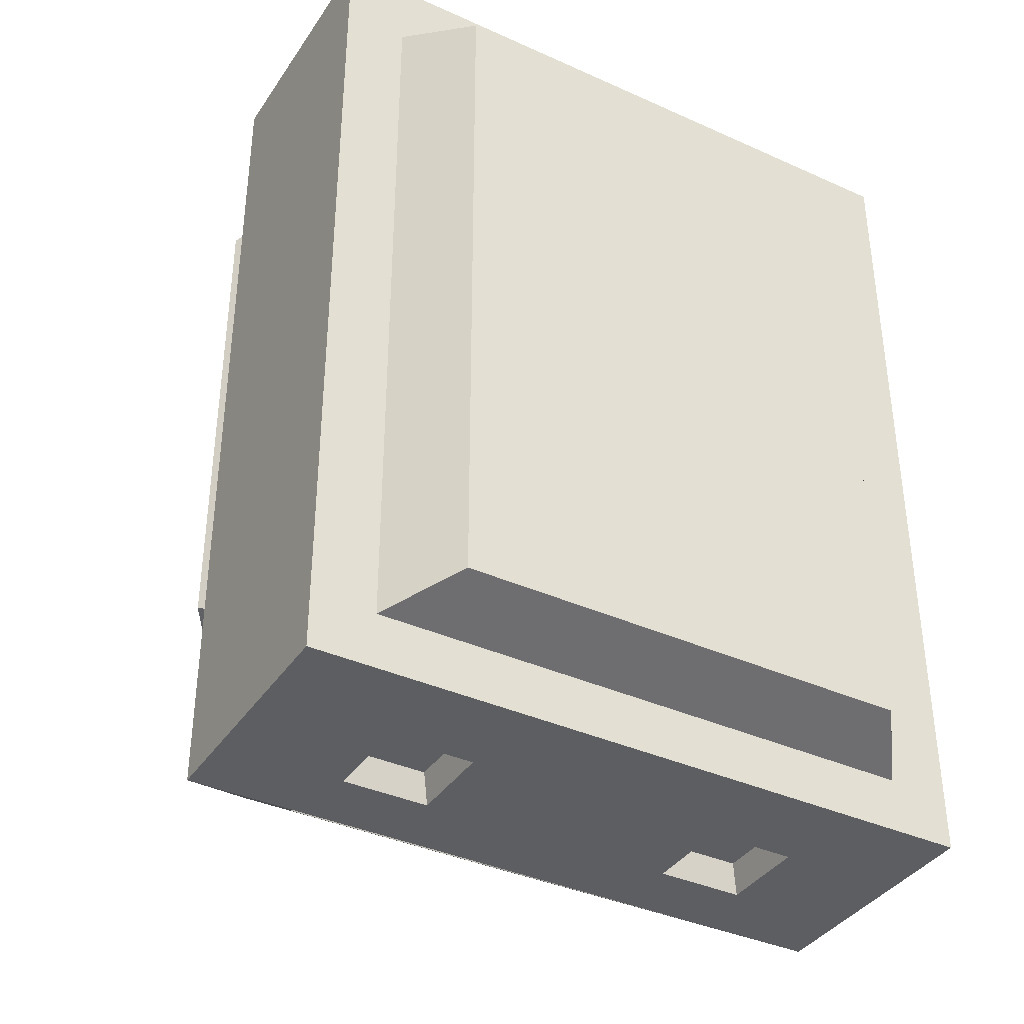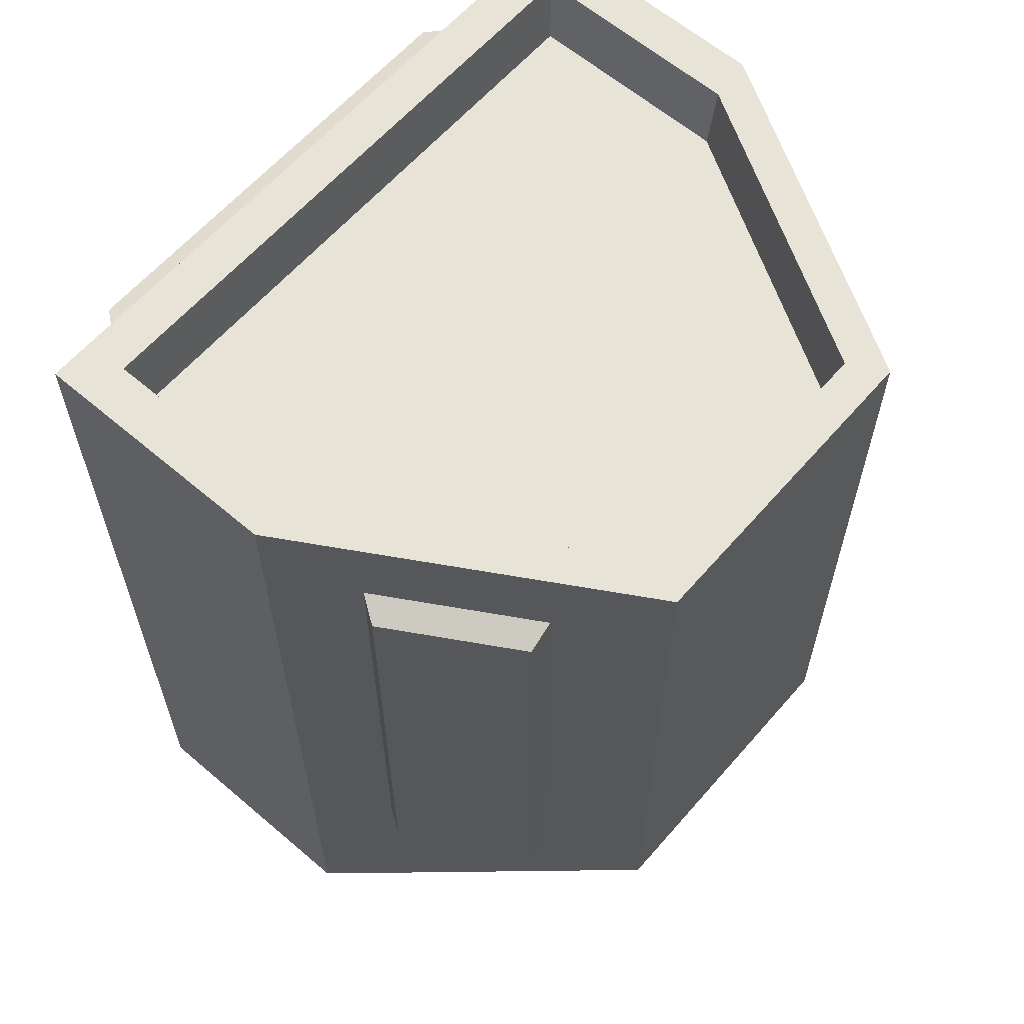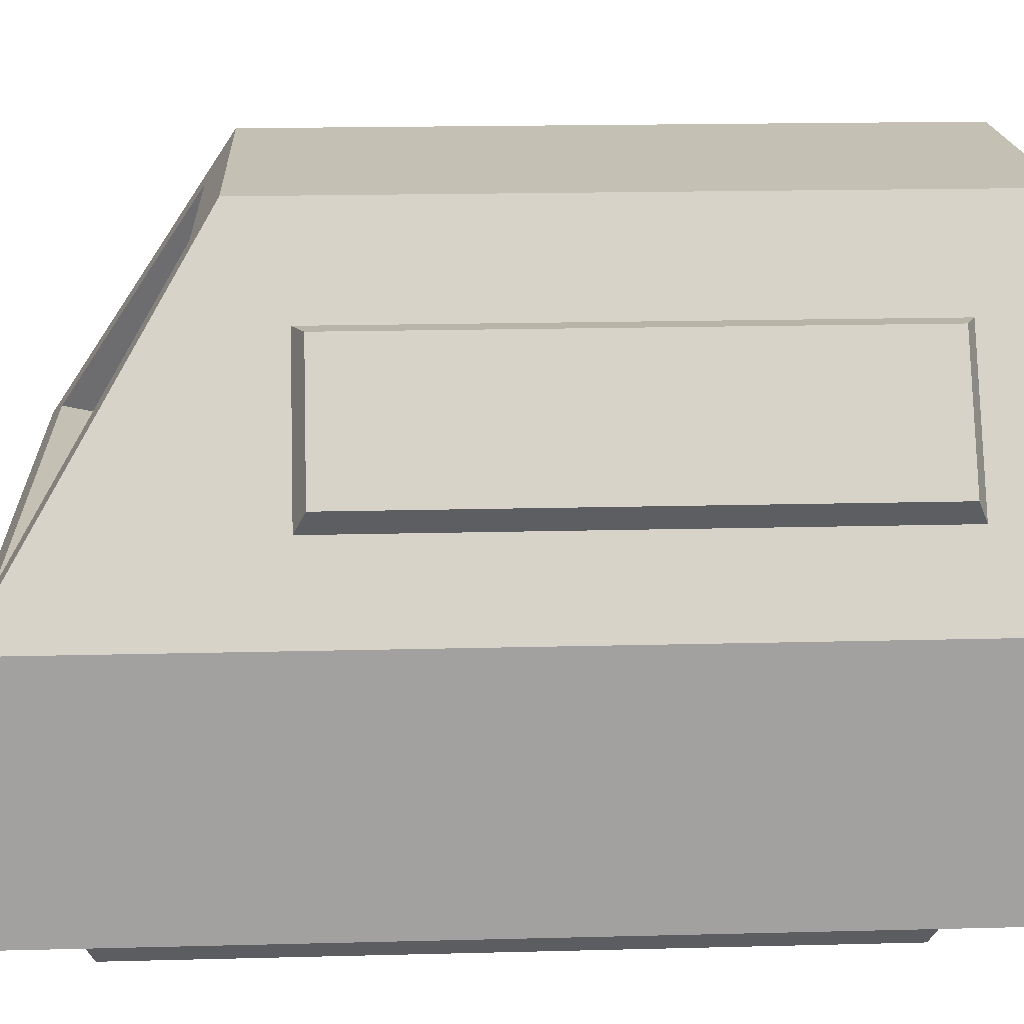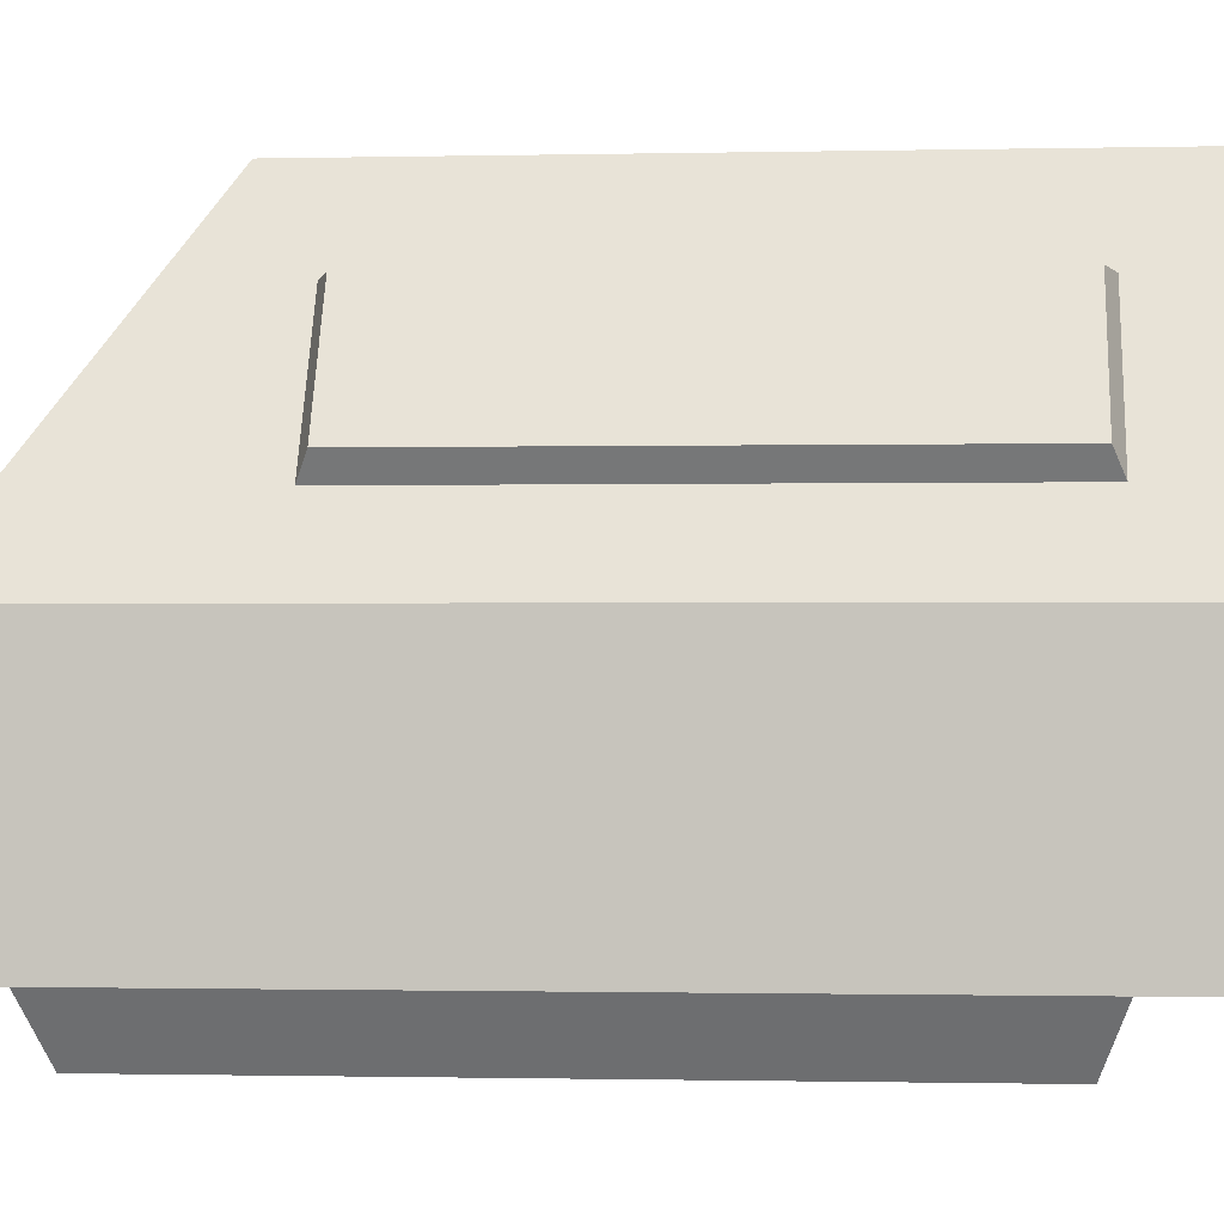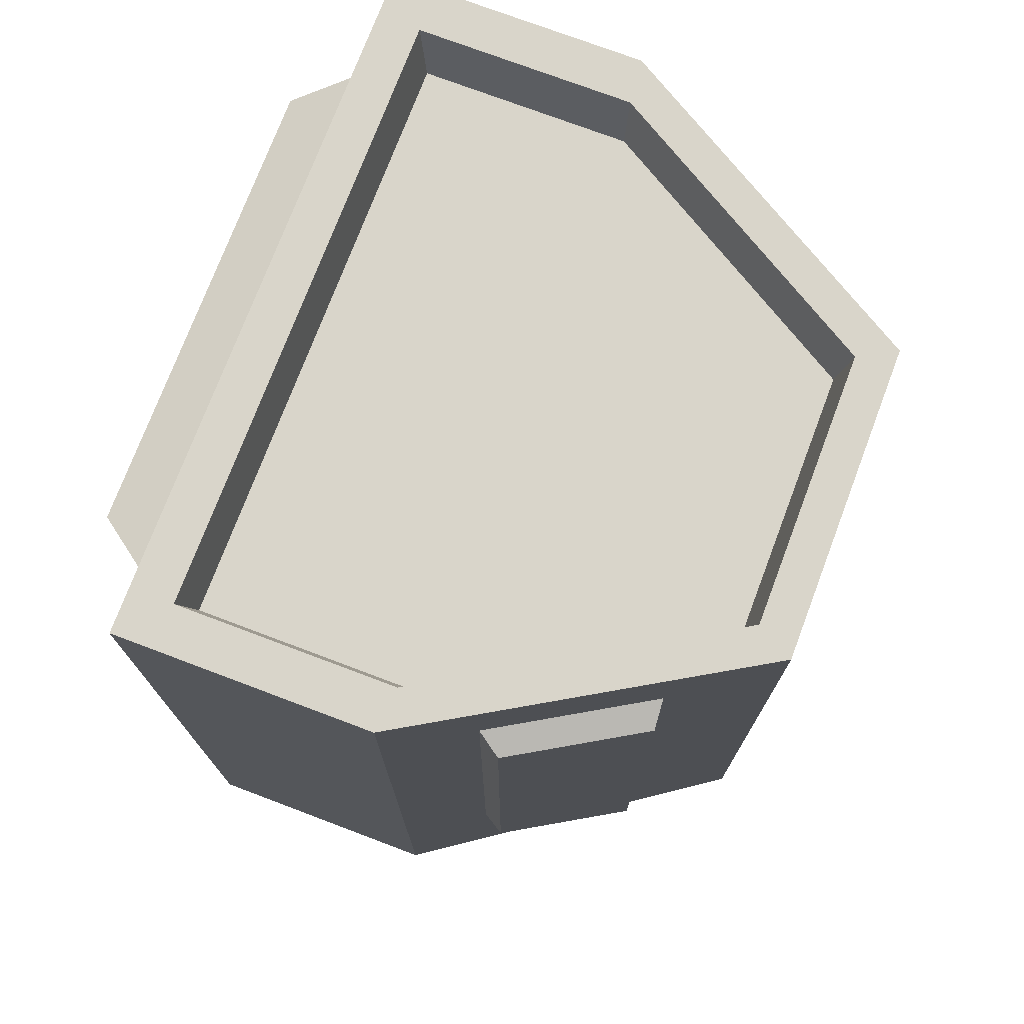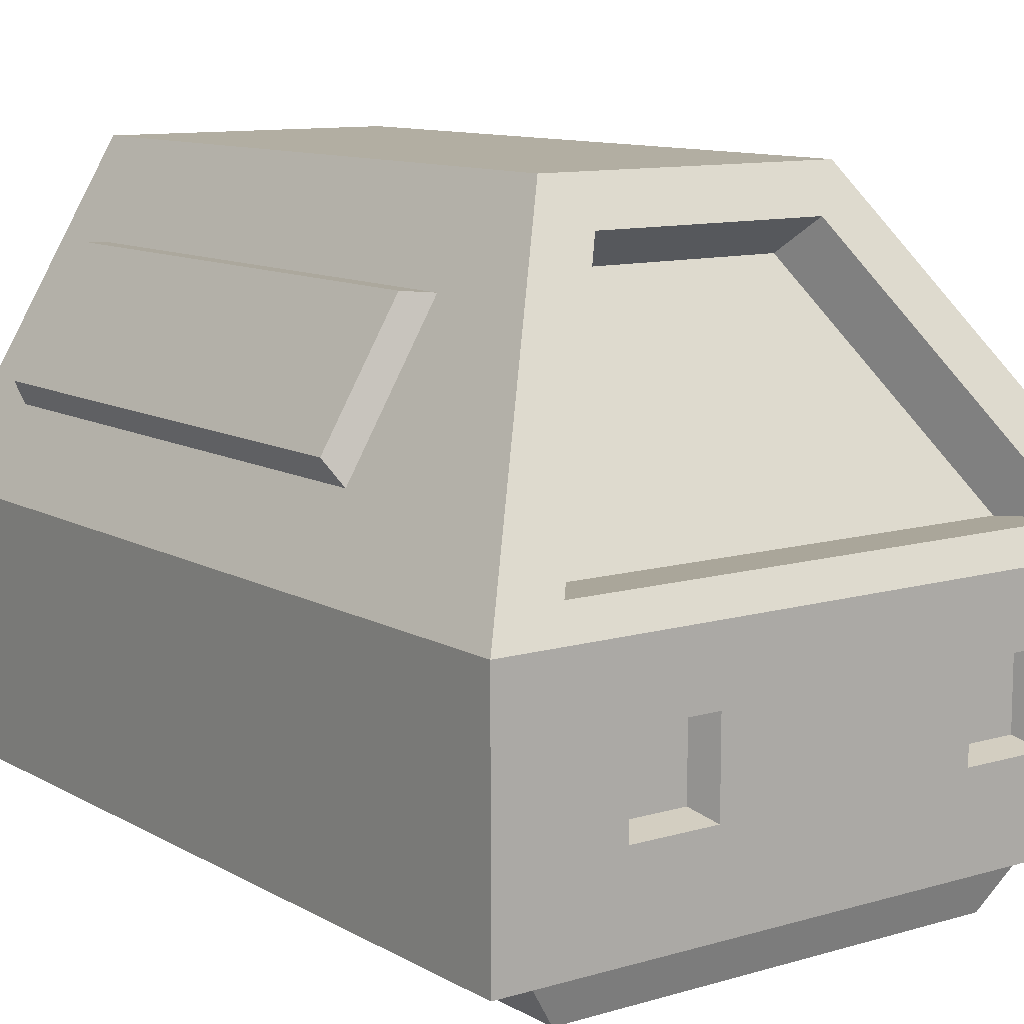
<metadata>
{"format":"obj","ext":"obj","renderer":"f3d","projection":"perspective","resolution":1024,"background":"white","views":[{"elev":-37.8,"azim":-29.9,"up":"+Z"},{"elev":61.8,"azim":130.9,"up":"+Z"},{"elev":18.0,"azim":-92.9,"up":"+Y"},{"elev":-0.8,"azim":-85.2,"up":"+Y"},{"elev":74.6,"azim":110.7,"up":"+Z"},{"elev":10.7,"azim":143.8,"up":"+Y"}]}
</metadata>
<code>
g SM_Prop_Turret_Laser_Base_03
v -0.2528 0.1061 0.3489
v -0.113 0.341 0.3489
v 0.113 0.341 0.3489
v 0.2528 0.1061 0.3489
v -0.2528 -0.07385 0.3489
v 0.2528 -0.07385 0.3489
v -0.1354 0.3823 0.4019
v -0.1354 0.3823 -0.2042
v 0.1354 0.3823 -0.2042
v 0.1354 0.3823 0.4019
v -0.09197 0.3143 -0.1909
v -0.2058 0.1231 -0.3111
v 0.2058 0.1231 -0.3111
v 0.09197 0.3143 -0.1909
v 0.2755 0.1918 0.3199
v 0.2101 0.3017 0.3199
v 0.2101 0.3017 -0.1445
v 0.2755 0.1918 -0.1445
v -0.2755 0.1918 -0.1445
v -0.2101 0.3017 -0.1445
v -0.2101 0.3017 0.3199
v -0.2755 0.1918 0.3199
v -0.3031 -0.1207 -0.3812
v -0.3031 0.1006 -0.3812
v -0.3031 0.1006 0.4019
v -0.3031 -0.1207 0.4019
v 0.3031 -0.1207 0.4019
v 0.3031 0.1006 0.4019
v 0.3031 0.1006 -0.3812
v 0.3031 -0.1207 -0.3812
v 0.123 -0.03128 -0.3557
v 0.1853 -0.03128 -0.3557
v 0.1853 0.03156 -0.3557
v 0.123 0.03156 -0.3557
v -0.2466 -0.1207 -0.3318
v -0.2012 -0.183 -0.311
v 0.2012 -0.183 -0.311
v 0.2466 -0.1207 -0.3318
v 0.2466 -0.1207 -0.3318
v 0.2012 -0.183 -0.311
v 0.2012 -0.183 0.315
v 0.2466 -0.1207 0.3358
v 0.2466 -0.1207 0.3358
v 0.2012 -0.183 0.315
v -0.2012 -0.183 0.315
v -0.2466 -0.1207 0.3358
v -0.2466 -0.1207 0.3358
v -0.2012 -0.183 0.315
v -0.2012 -0.183 -0.311
v -0.2466 -0.1207 -0.3318
v 0.2639 0.1049 0.4019
v 0.2528 0.1061 0.3489
v 0.113 0.341 0.3489
v 0.1179 0.3501 0.4019
v 0.1179 0.3501 0.4019
v 0.113 0.341 0.3489
v -0.113 0.341 0.3489
v -0.1179 0.3501 0.4019
v -0.1179 0.3501 0.4019
v -0.113 0.341 0.3489
v -0.2528 0.1061 0.3489
v -0.2639 0.1049 0.4019
v -0.2639 -0.08293 0.4019
v -0.2528 -0.07385 0.3489
v 0.2528 -0.07385 0.3489
v 0.2639 -0.08293 0.4019
v 0.2639 -0.08293 0.4019
v 0.2528 -0.07385 0.3489
v 0.2528 0.1061 0.3489
v 0.2639 0.1049 0.4019
v -0.2639 0.1049 0.4019
v -0.2528 0.1061 0.3489
v -0.2528 -0.07385 0.3489
v -0.2639 -0.08293 0.4019
v -0.1045 0.3434 -0.2286
v -0.09197 0.3143 -0.1909
v 0.09197 0.3143 -0.1909
v 0.1045 0.3434 -0.2286
v 0.1045 0.3434 -0.2286
v 0.09197 0.3143 -0.1909
v 0.2058 0.1231 -0.3111
v 0.2338 0.1262 -0.3652
v 0.2338 0.1262 -0.3652
v 0.2058 0.1231 -0.3111
v -0.2058 0.1231 -0.3111
v -0.2338 0.1262 -0.3652
v -0.2338 0.1262 -0.3652
v -0.2058 0.1231 -0.3111
v -0.09197 0.3143 -0.1909
v -0.1045 0.3434 -0.2286
v 0.2616 0.1704 0.3299
v 0.2755 0.1918 0.3199
v 0.2755 0.1918 -0.1445
v 0.2616 0.1704 -0.1545
v 0.2616 0.1704 -0.1545
v 0.2755 0.1918 -0.1445
v 0.2101 0.3017 -0.1445
v 0.1846 0.2996 -0.1545
v 0.1846 0.2996 -0.1545
v 0.2101 0.3017 -0.1445
v 0.2101 0.3017 0.3199
v 0.1846 0.2996 0.3299
v 0.1846 0.2996 0.3299
v 0.2101 0.3017 0.3199
v 0.2755 0.1918 0.3199
v 0.2616 0.1704 0.3299
v -0.2616 0.1704 -0.1545
v -0.2755 0.1918 -0.1445
v -0.2755 0.1918 0.3199
v -0.2616 0.1704 0.3299
v -0.2616 0.1704 0.3299
v -0.2755 0.1918 0.3199
v -0.2101 0.3017 0.3199
v -0.1846 0.2996 0.3299
v -0.1846 0.2996 0.3299
v -0.2101 0.3017 0.3199
v -0.2101 0.3017 -0.1445
v -0.1846 0.2996 -0.1545
v -0.1846 0.2996 -0.1545
v -0.2101 0.3017 -0.1445
v -0.2755 0.1918 -0.1445
v -0.2616 0.1704 -0.1545
v -0.1853 0.03156 -0.3557
v -0.1853 -0.03128 -0.3557
v -0.123 -0.03128 -0.3557
v -0.123 0.03156 -0.3557
v 0.1156 -0.03876 -0.3812
v 0.123 -0.03128 -0.3557
v 0.123 0.03156 -0.3557
v 0.1156 0.03904 -0.3812
v 0.1156 0.03904 -0.3812
v 0.123 0.03156 -0.3557
v 0.1853 0.03156 -0.3557
v 0.1927 0.03904 -0.3812
v 0.1927 0.03904 -0.3812
v 0.1853 0.03156 -0.3557
v 0.1853 -0.03128 -0.3557
v 0.1927 -0.03876 -0.3812
v 0.1927 -0.03876 -0.3812
v 0.1853 -0.03128 -0.3557
v 0.123 -0.03128 -0.3557
v 0.1156 -0.03876 -0.3812
v -0.1927 0.03904 -0.3812
v -0.1853 0.03156 -0.3557
v -0.123 0.03156 -0.3557
v -0.1156 0.03904 -0.3812
v -0.1156 0.03904 -0.3812
v -0.123 0.03156 -0.3557
v -0.123 -0.03128 -0.3557
v -0.1156 -0.03876 -0.3812
v -0.1156 -0.03876 -0.3812
v -0.123 -0.03128 -0.3557
v -0.1853 -0.03128 -0.3557
v -0.1927 -0.03876 -0.3812
v -0.1927 -0.03876 -0.3812
v -0.1853 -0.03128 -0.3557
v -0.1853 0.03156 -0.3557
v -0.1927 0.03904 -0.3812
v 0.2012 -0.183 -0.311
v -0.2012 -0.183 -0.311
v -0.2012 -0.183 0.315
v 0.2012 -0.183 0.315
v 0.3031 0.1006 -0.3812
v 0.1927 0.03904 -0.3812
v 0.1927 -0.03876 -0.3812
v 0.1156 0.03904 -0.3812
v 0.3031 -0.1207 -0.3812
v -0.3031 0.1006 -0.3812
v 0.1156 -0.03876 -0.3812
v -0.1156 0.03904 -0.3812
v -0.1927 0.03904 -0.3812
v -0.3031 -0.1207 -0.3812
v -0.1927 -0.03876 -0.3812
v -0.1156 -0.03876 -0.3812
v 0.1156 0.03904 -0.3812
v -0.3031 -0.1207 -0.3812
v -0.2466 -0.1207 -0.3318
v 0.2466 -0.1207 -0.3318
v 0.3031 -0.1207 -0.3812
v -0.3031 -0.1207 0.4019
v 0.2466 -0.1207 0.3358
v -0.2466 -0.1207 0.3358
v 0.3031 -0.1207 0.4019
v -0.1354 0.3823 0.4019
v -0.1179 0.3501 0.4019
v -0.2639 0.1049 0.4019
v 0.1354 0.3823 0.4019
v -0.3031 0.1006 0.4019
v 0.1179 0.3501 0.4019
v -0.2639 -0.08293 0.4019
v 0.3031 0.1006 0.4019
v -0.3031 -0.1207 0.4019
v 0.2639 0.1049 0.4019
v 0.2639 -0.08293 0.4019
v 0.3031 -0.1207 0.4019
v -0.1354 0.3823 -0.2042
v -0.1045 0.3434 -0.2286
v 0.1045 0.3434 -0.2286
v 0.1354 0.3823 -0.2042
v -0.3031 0.1006 -0.3812
v 0.2338 0.1262 -0.3652
v -0.2338 0.1262 -0.3652
v 0.3031 0.1006 -0.3812
v 0.3031 0.1006 0.4019
v 0.2616 0.1704 0.3299
v 0.2616 0.1704 -0.1545
v 0.3031 0.1006 -0.3812
v 0.1354 0.3823 0.4019
v 0.1846 0.2996 -0.1545
v 0.1846 0.2996 0.3299
v 0.1354 0.3823 -0.2042
v -0.3031 0.1006 -0.3812
v -0.2616 0.1704 -0.1545
v -0.2616 0.1704 0.3299
v -0.3031 0.1006 0.4019
v -0.1354 0.3823 -0.2042
v -0.1846 0.2996 0.3299
v -0.1846 0.2996 -0.1545
v -0.1354 0.3823 0.4019
g SM_Prop_Turret_Laser_Base_03_0
f 3 2 1
f 4 3 1
f 4 1 5
f 6 4 5
f 9 8 7
f 10 9 7
f 13 12 11
f 14 13 11
f 17 16 15
f 18 17 15
f 21 20 19
f 22 21 19
f 25 24 23
f 26 25 23
f 29 28 27
f 30 29 27
f 33 32 31
f 34 33 31
f 37 36 35
f 38 37 35
f 41 40 39
f 42 41 39
f 45 44 43
f 46 45 43
f 49 48 47
f 50 49 47
f 53 52 51
f 54 53 51
f 57 56 55
f 58 57 55
f 61 60 59
f 62 61 59
f 65 64 63
f 66 65 63
f 69 68 67
f 70 69 67
f 73 72 71
f 74 73 71
f 77 76 75
f 78 77 75
f 81 80 79
f 82 81 79
f 85 84 83
f 86 85 83
f 89 88 87
f 90 89 87
f 93 92 91
f 94 93 91
f 97 96 95
f 98 97 95
f 101 100 99
f 102 101 99
f 105 104 103
f 106 105 103
f 109 108 107
f 110 109 107
f 113 112 111
f 114 113 111
f 117 116 115
f 118 117 115
f 121 120 119
f 122 121 119
f 125 124 123
f 126 125 123
f 129 128 127
f 130 129 127
f 133 132 131
f 134 133 131
f 137 136 135
f 138 137 135
f 141 140 139
f 142 141 139
f 145 144 143
f 146 145 143
f 149 148 147
f 150 149 147
f 153 152 151
f 154 153 151
f 157 156 155
f 158 157 155
f 161 160 159
f 162 161 159
f 165 164 163
f 163 164 166
f 167 165 163
f 163 166 168
f 169 165 167
f 166 170 168
f 170 171 168
f 168 171 172
f 171 173 172
f 172 173 174
f 172 174 167
f 174 169 167
f 170 175 174
f 175 169 174
f 178 177 176
f 179 178 176
f 176 177 180
f 181 178 179
f 177 182 180
f 183 181 179
f 180 182 183
f 182 181 183
f 186 185 184
f 184 185 187
f 188 186 184
f 185 189 187
f 190 186 188
f 187 189 191
f 192 190 188
f 189 193 191
f 194 190 192
f 191 193 195
f 195 194 192
f 193 194 195
f 198 197 196
f 199 198 196
f 196 197 200
f 201 198 199
f 197 202 200
f 203 201 199
f 200 202 203
f 202 201 203
f 206 205 204
f 207 206 204
f 204 205 208
f 209 206 207
f 205 210 208
f 211 209 207
f 208 210 211
f 210 209 211
f 214 213 212
f 215 214 212
f 212 213 216
f 217 214 215
f 213 218 216
f 219 217 215
f 216 218 219
f 218 217 219

</code>
